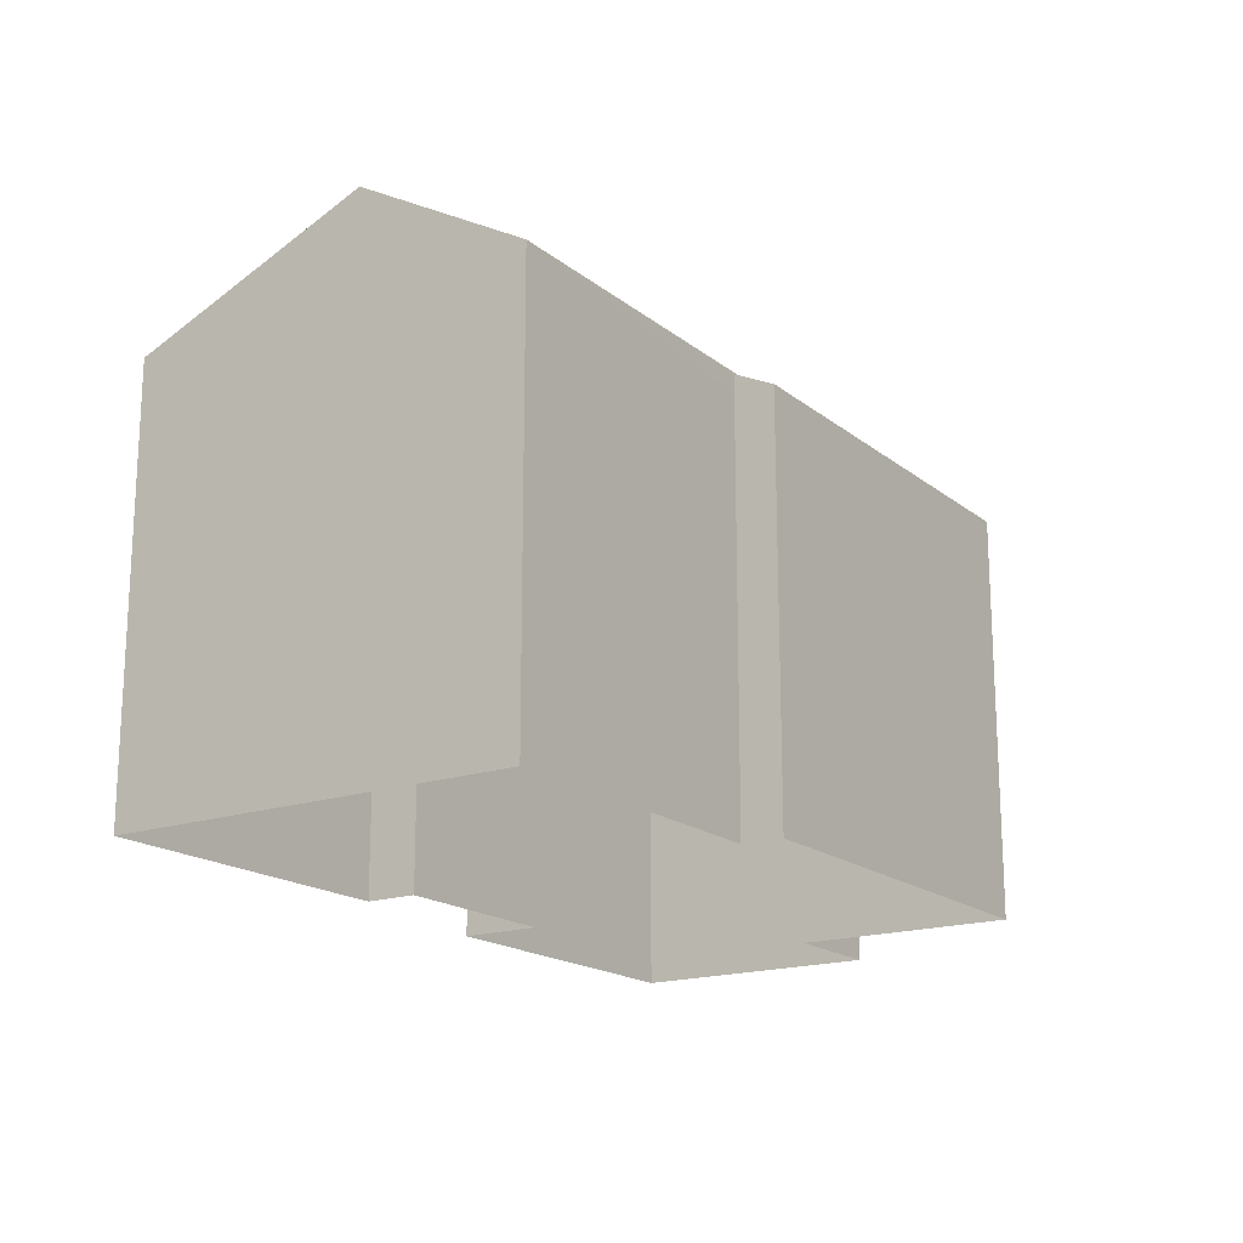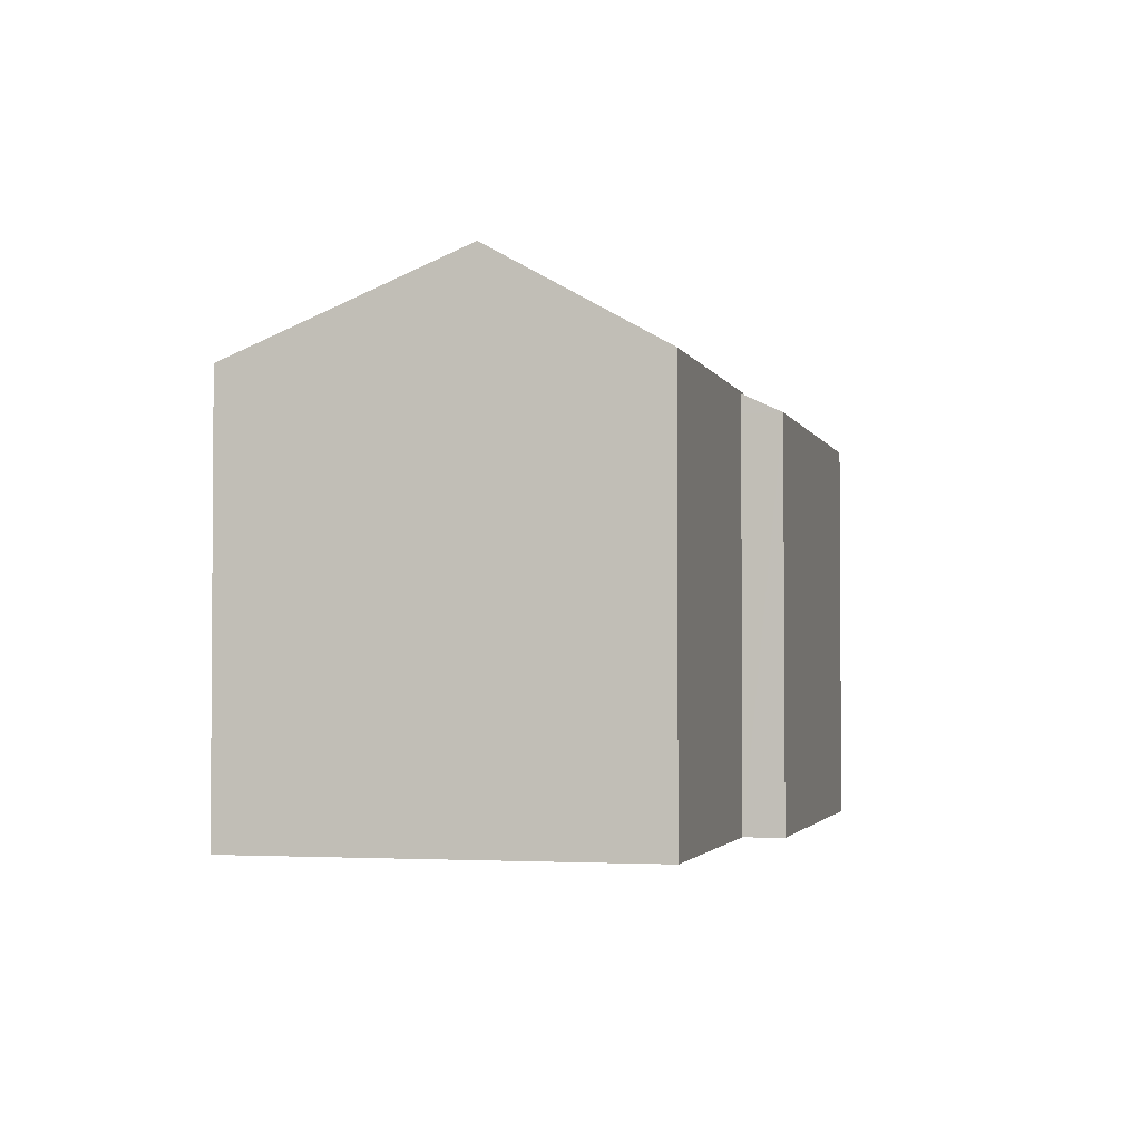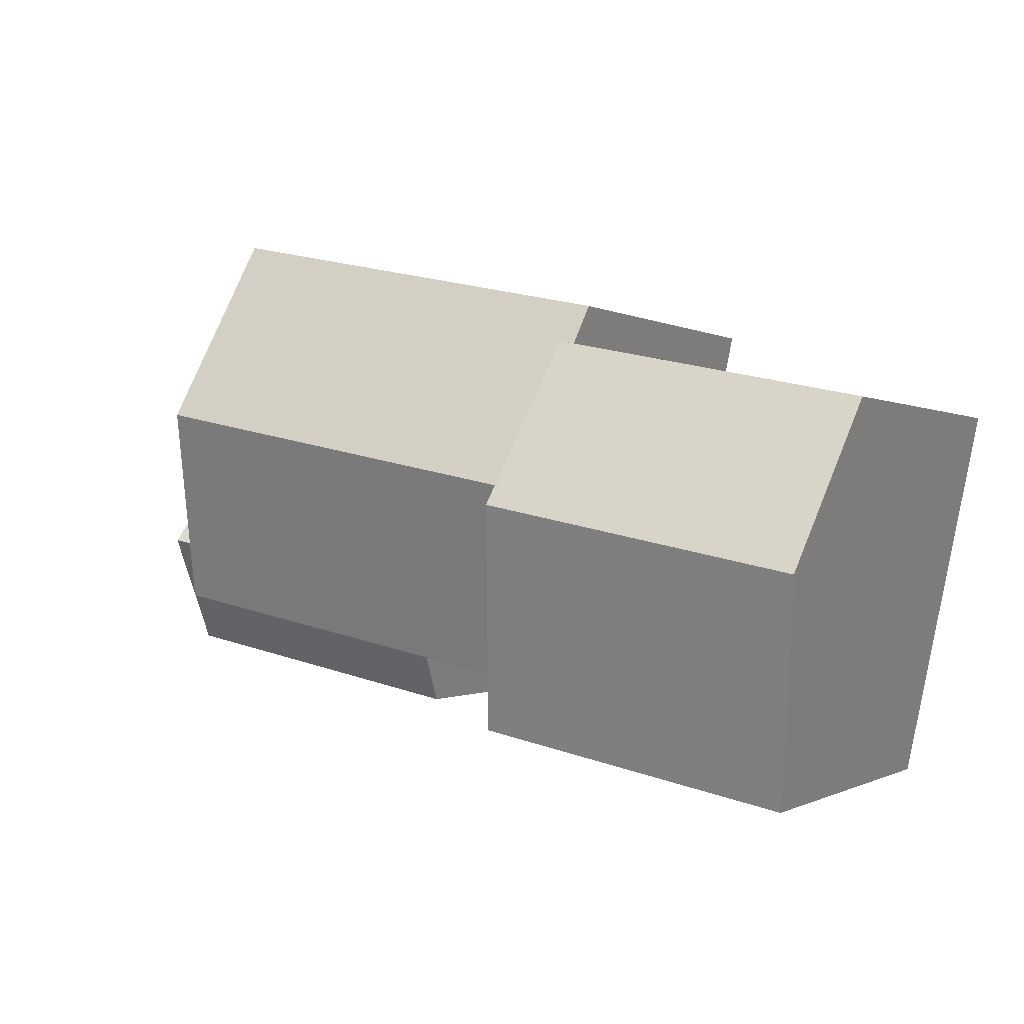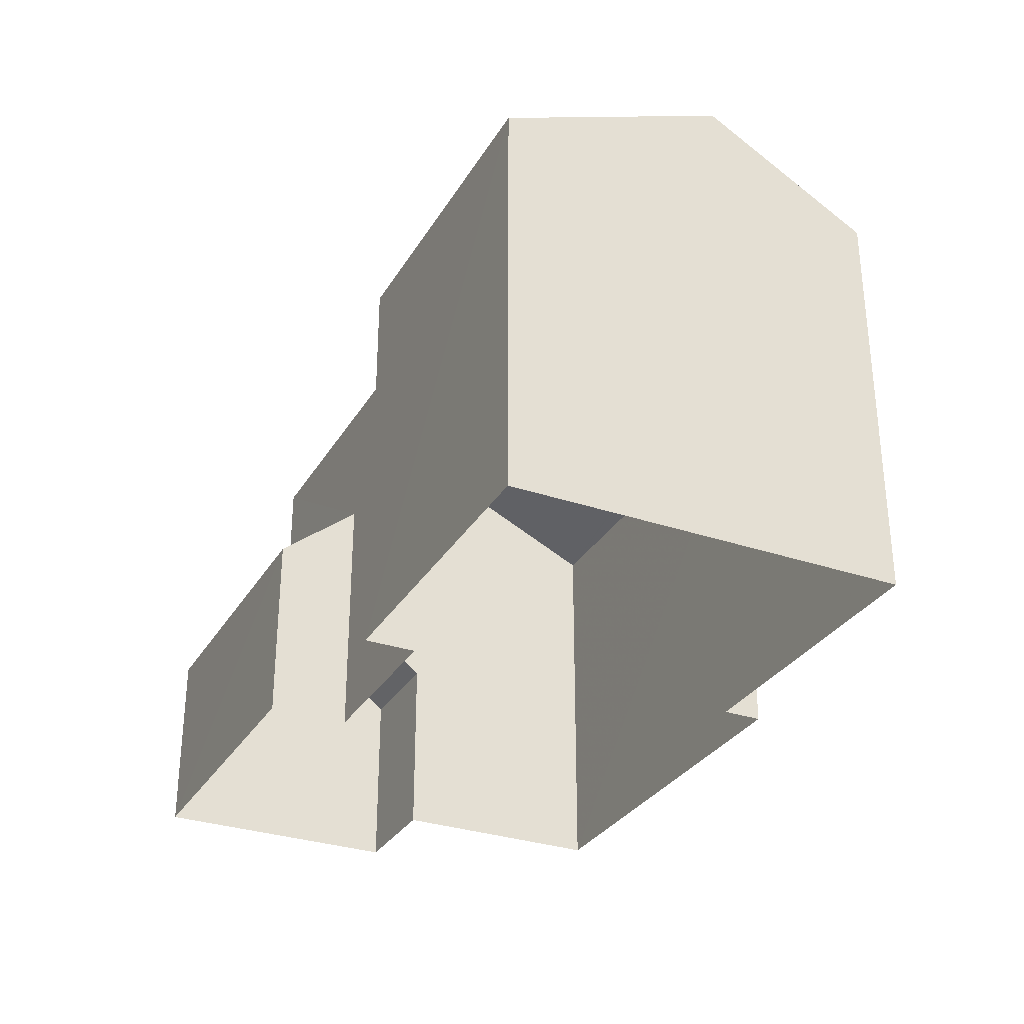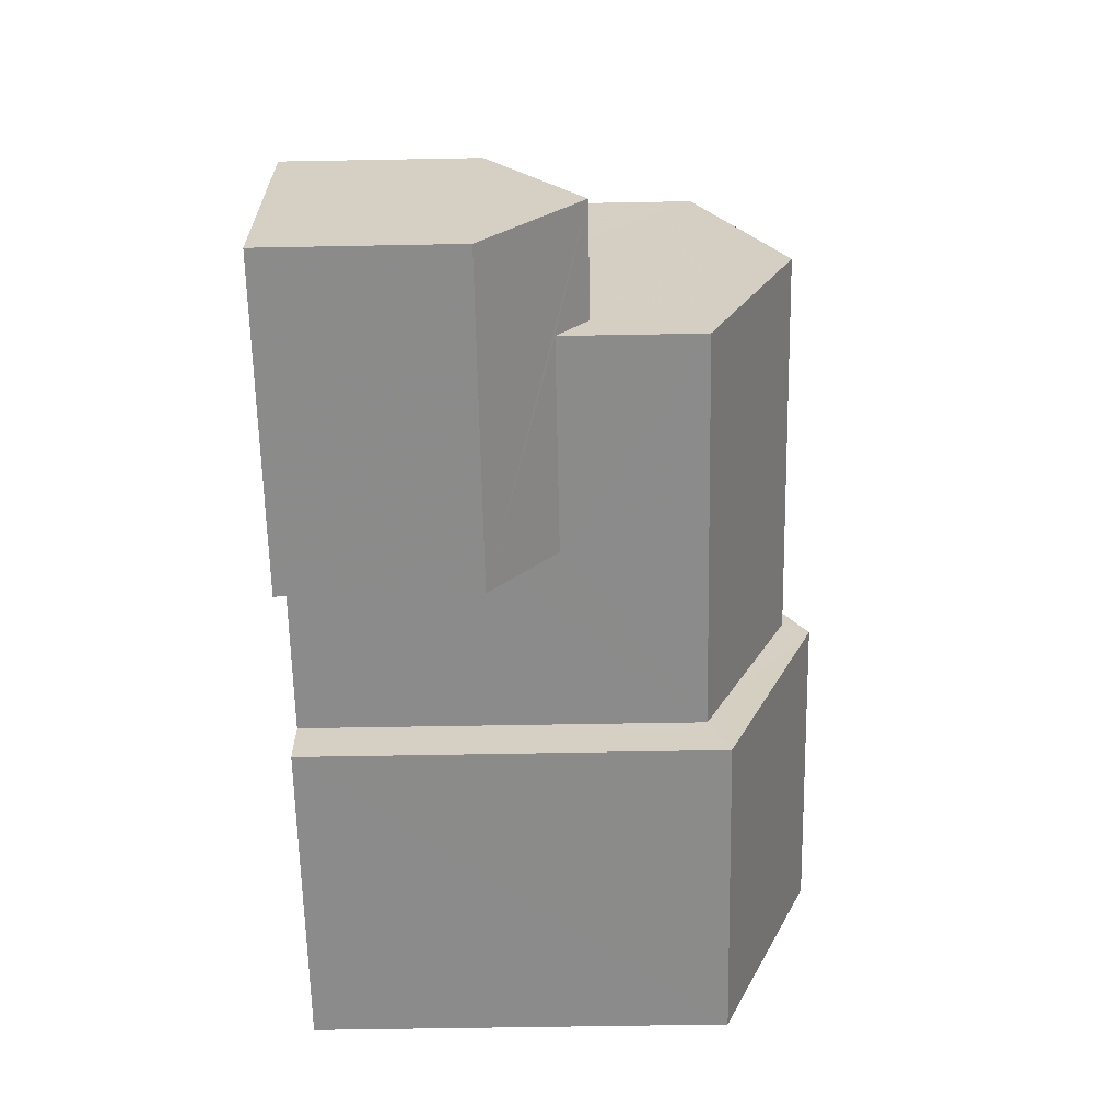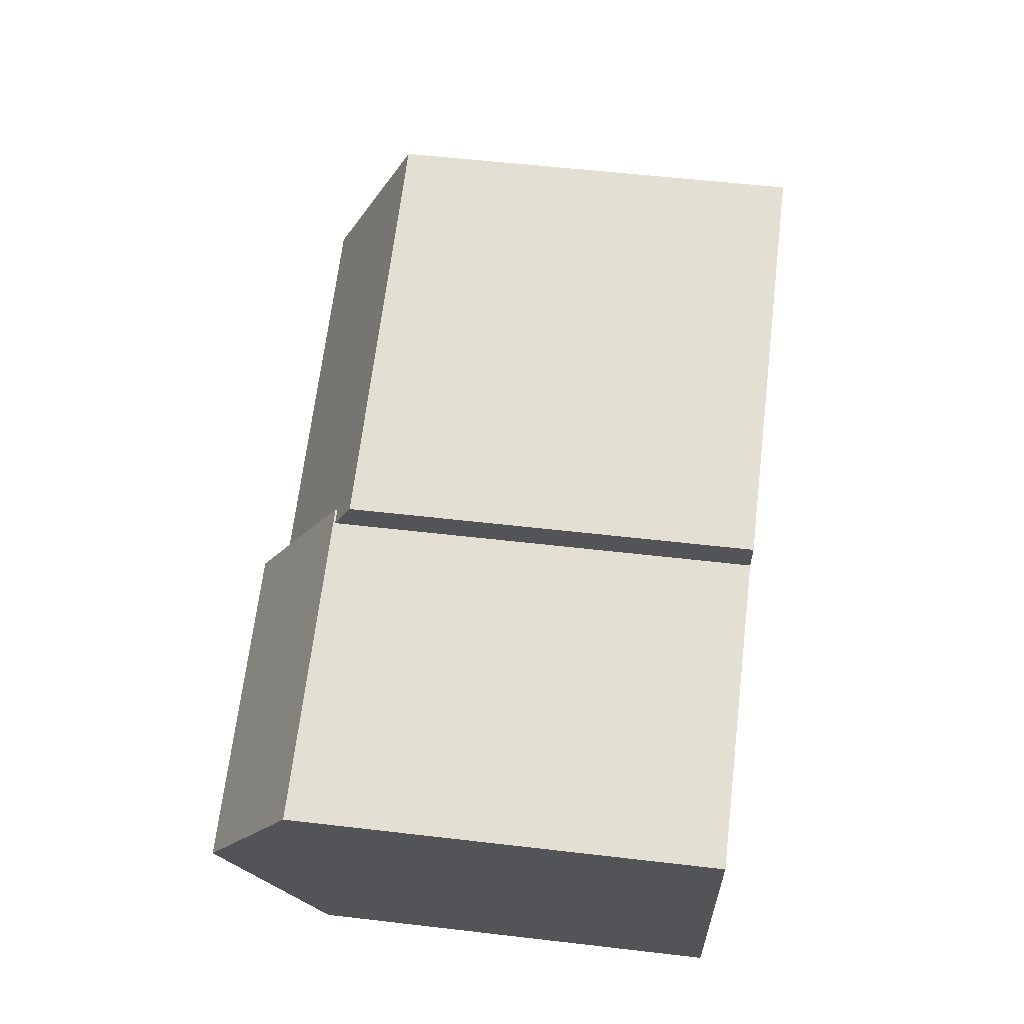
<metadata>
{"format":"obj","ext":"obj","renderer":"f3d","projection":"perspective","resolution":1024,"background":"white","views":[{"elev":-17.8,"azim":112.1,"up":"+Z"},{"elev":-2.5,"azim":92.3,"up":"+Z"},{"elev":-0.6,"azim":27.3,"up":"+Y"},{"elev":-31.0,"azim":52.4,"up":"+Z"},{"elev":-52.1,"azim":-88.8,"up":"+Y"},{"elev":54.8,"azim":97.1,"up":"+Y"}]}
</metadata>
<code>
v -8522 -3.786e+04 13.46
v -8521 -3.786e+04 11.87
v -8522 -3.787e+04 11.87
v -8516 -3.786e+04 12.94
v -8517 -3.787e+04 11.86
v -8516 -3.786e+04 11.86
v -8517 -3.787e+04 8.728
v -8516 -3.786e+04 8.728
v -8522 -3.787e+04 8.732
v -8521 -3.786e+04 8.731
v -8519 -3.786e+04 11.87
v -8519 -3.786e+04 8.73
v -8519 -3.786e+04 8.73
v -8520 -3.786e+04 12.94
v -8520 -3.786e+04 15.21
v -8520 -3.786e+04 13.46
v -8519 -3.786e+04 12.42
v -8519 -3.786e+04 15.21
v -8519 -3.786e+04 16.66
v -8512 -3.786e+04 15.21
v -8512 -3.786e+04 15.21
v -8512 -3.786e+04 15.51
v -8512 -3.786e+04 8.726
v -8512 -3.786e+04 8.726
v -8514 -3.787e+04 8.727
v -8514 -3.787e+04 15.21
v -8512 -3.786e+04 15.54
v -8512 -3.786e+04 15.54
v -8513 -3.786e+04 16.61
v -8513 -3.786e+04 17.09
v -8513 -3.786e+04 15.54
v -8514 -3.787e+04 15.54
v -8513 -3.786e+04 16.66
v -8508 -3.786e+04 17.08
v -8509 -3.787e+04 15.54
v -8507 -3.786e+04 15.54
v -8514 -3.787e+04 8.727
v -8513 -3.787e+04 15.26
v -8507 -3.786e+04 8.724
v -8512 -3.786e+04 15.51
v -8509 -3.787e+04 8.724
f 23 24 13
f 13 24 12
f 9 10 12
f 25 24 39
f 25 39 41
f 9 8 7
f 37 25 41
f 8 24 25
f 12 24 8
f 9 12 8
f 1 2 3
f 4 5 6
f 6 7 8
f 6 5 7
f 5 9 7
f 5 3 9
f 2 10 9
f 3 2 9
f 11 10 2
f 11 12 10
f 12 11 13
f 14 15 16
f 16 15 17
f 11 17 18
f 13 11 18
f 17 15 18
f 19 18 15
f 20 21 22
f 21 23 13
f 18 21 13
f 24 23 21
f 20 24 21
f 8 25 6
f 25 26 6
f 4 15 14
f 4 26 15
f 6 26 4
f 27 28 29
f 27 29 30
f 31 32 30
f 33 31 30
f 29 33 30
f 34 35 36
f 37 26 25
f 38 32 31
f 32 26 37
f 38 26 32
f 24 20 39
f 40 27 22
f 20 22 36
f 39 20 36
f 22 27 36
f 36 41 39
f 36 35 41
f 35 37 41
f 35 32 37
f 40 28 27
f 17 2 1
f 16 17 1
f 11 2 17
f 14 5 4
f 16 1 14
f 1 5 14
f 3 5 1
f 21 40 22
f 28 18 29
f 18 40 21
f 28 40 18
f 29 19 33
f 29 18 19
f 38 19 15
f 26 38 15
f 19 38 31
f 33 19 31
f 36 27 34
f 27 30 34
f 35 34 30
f 32 35 30

</code>
